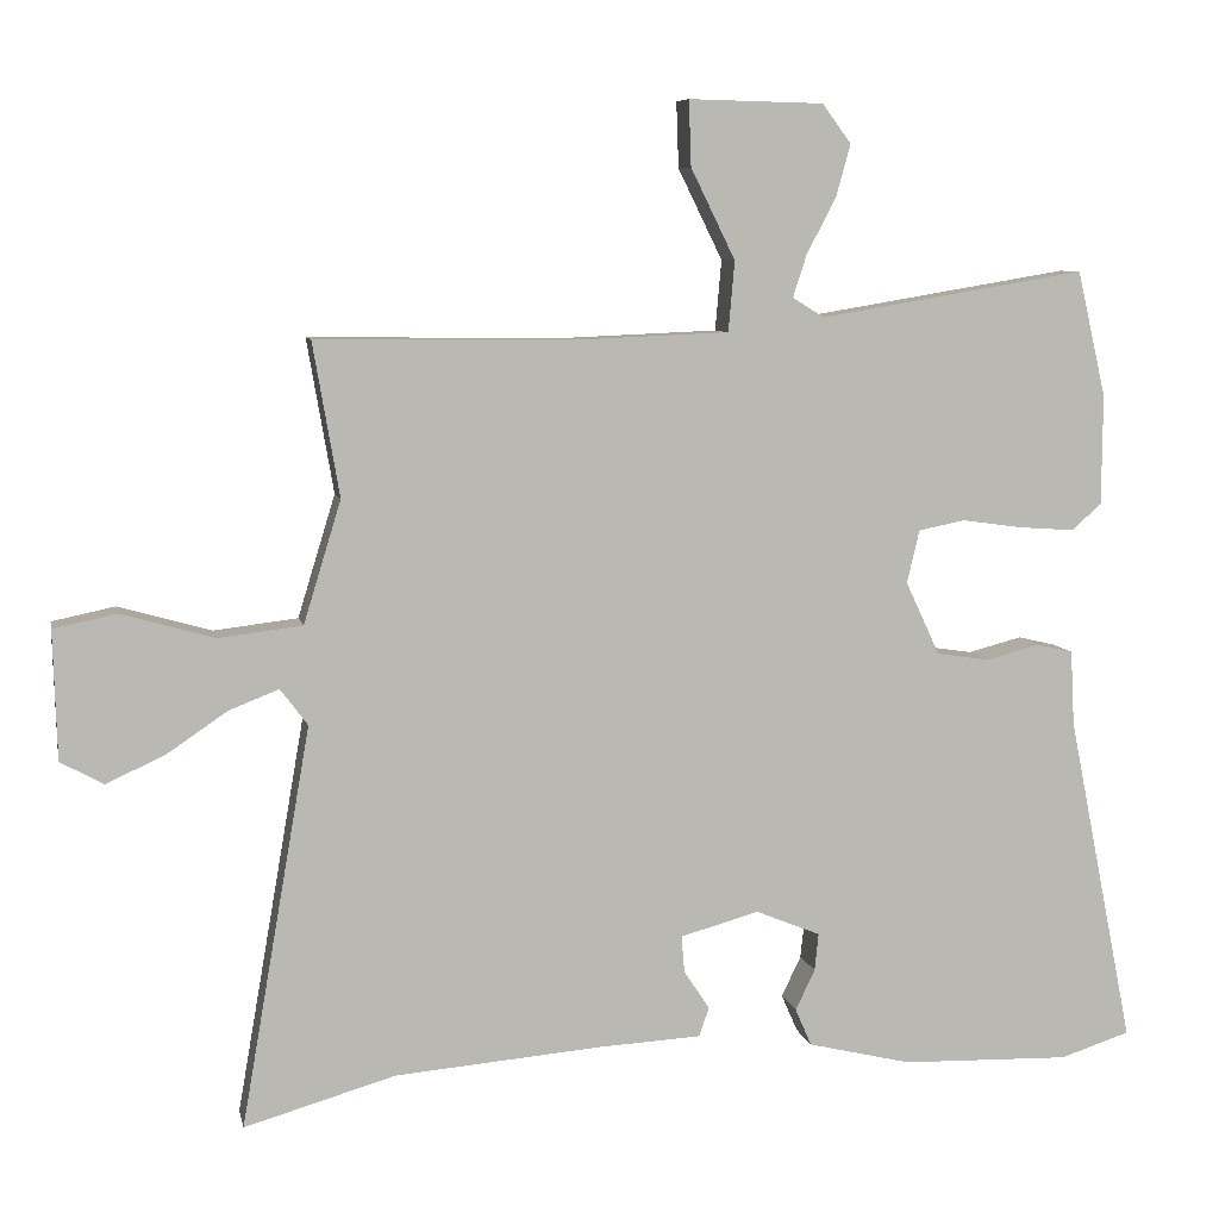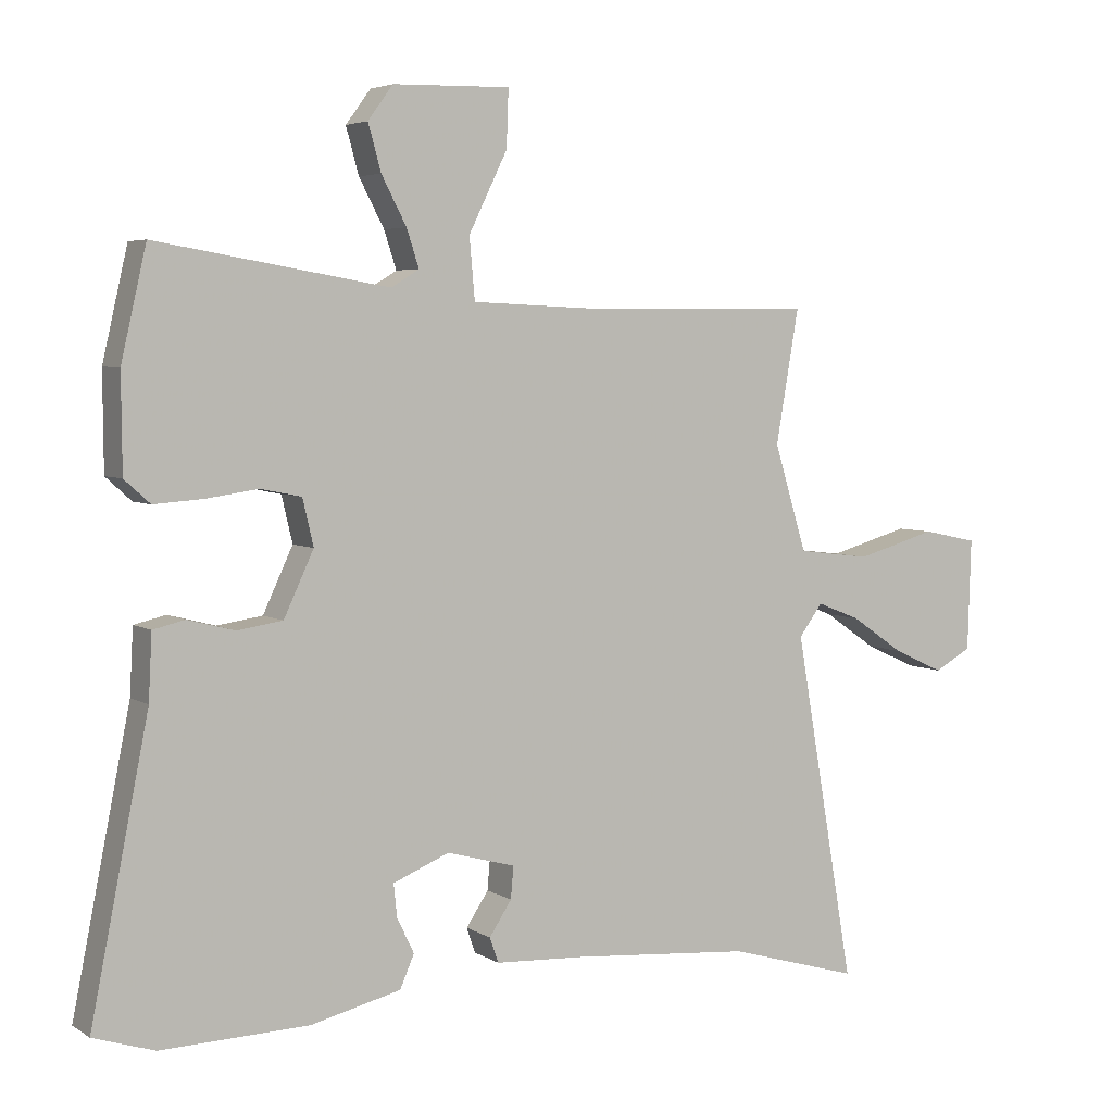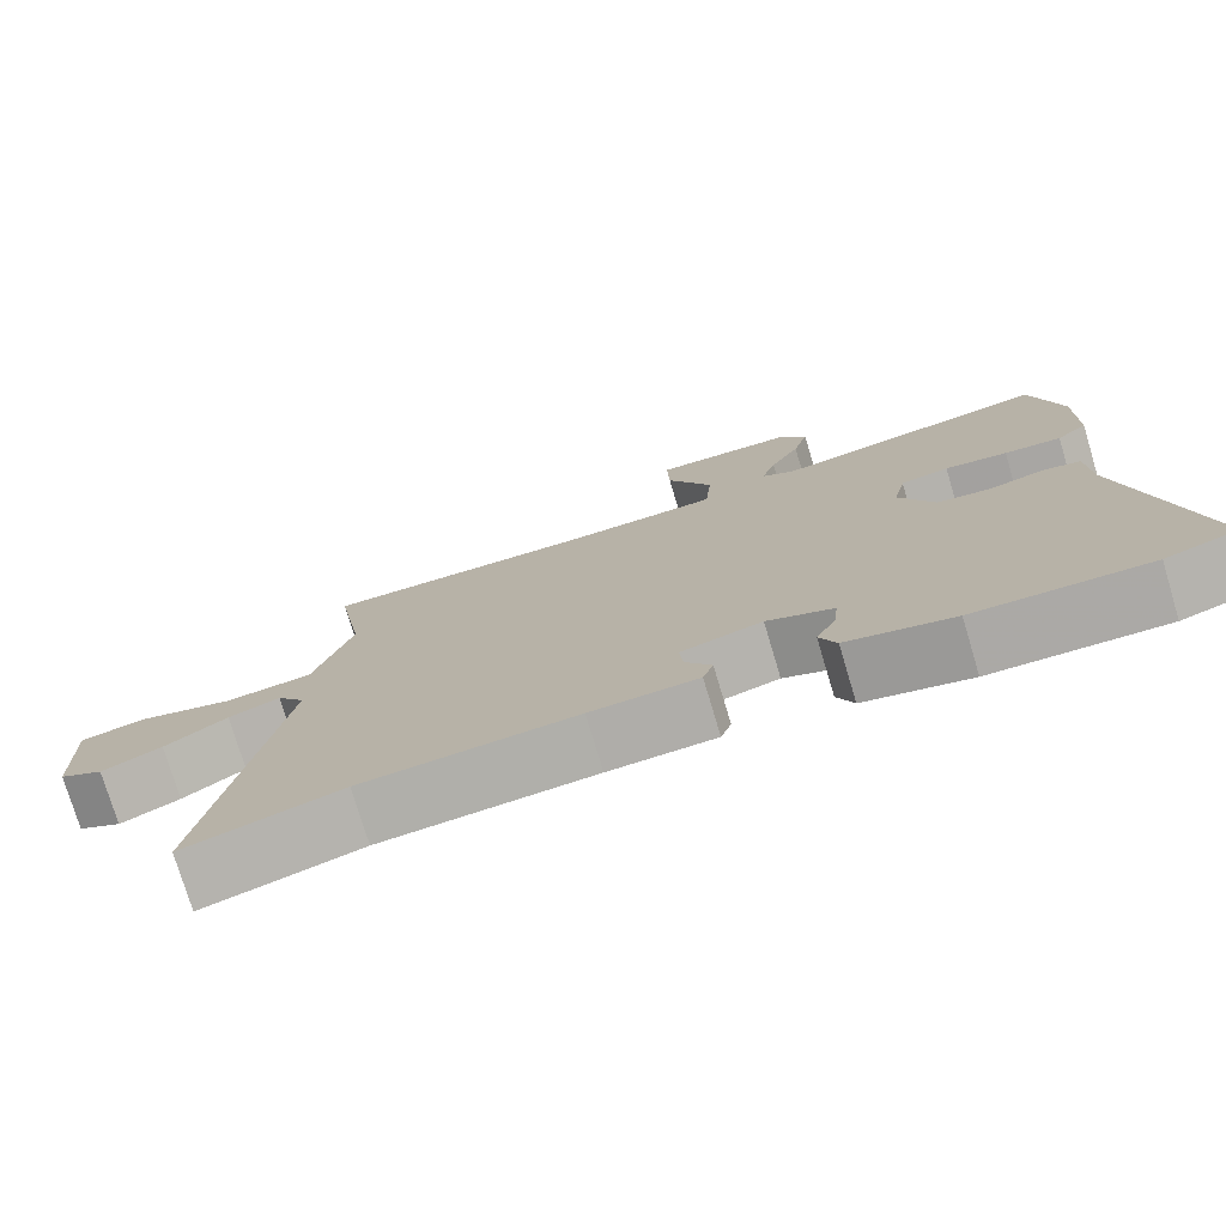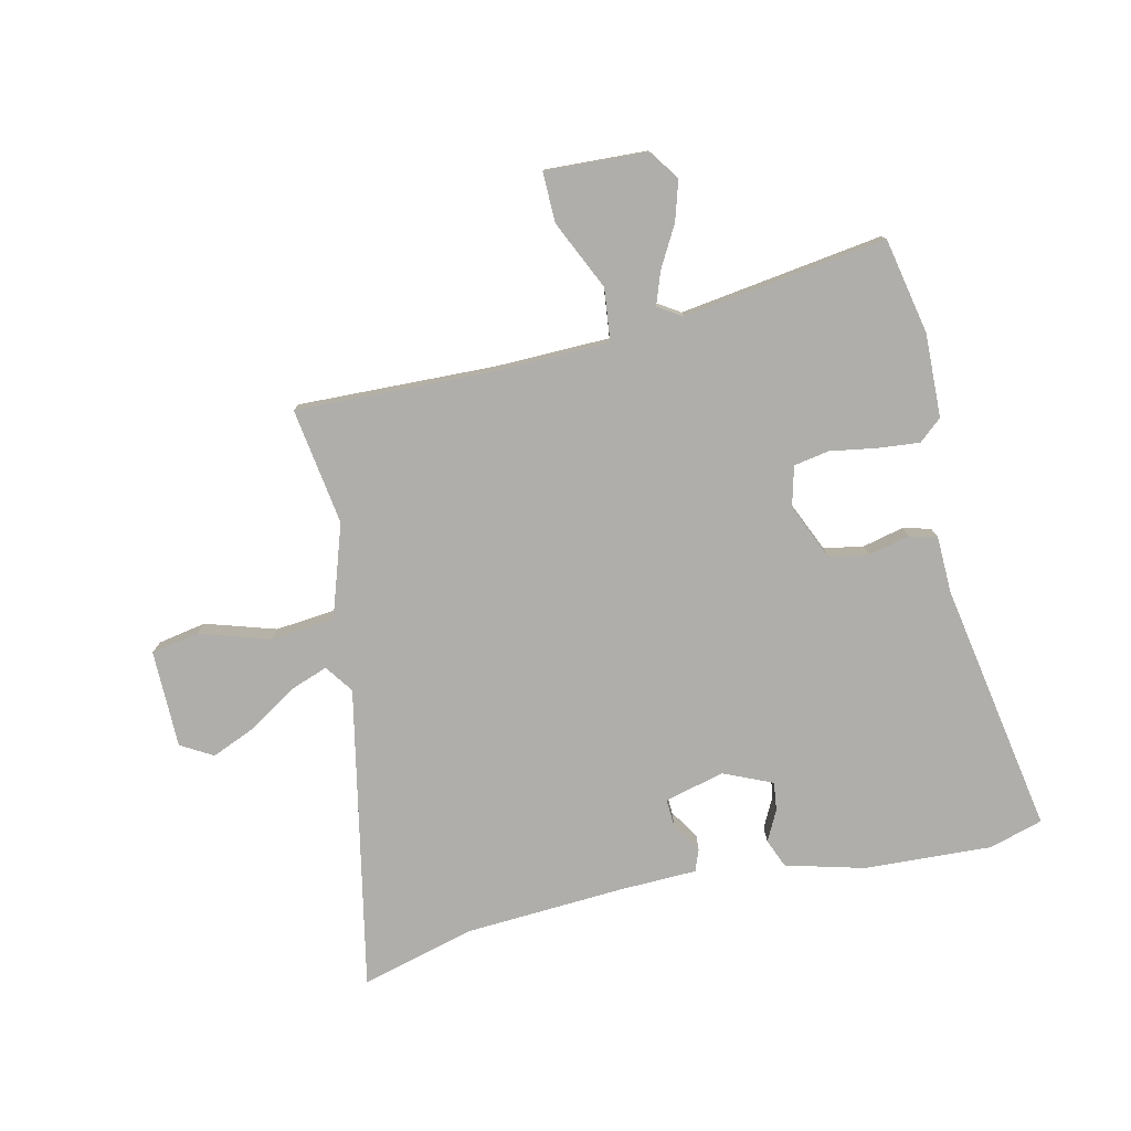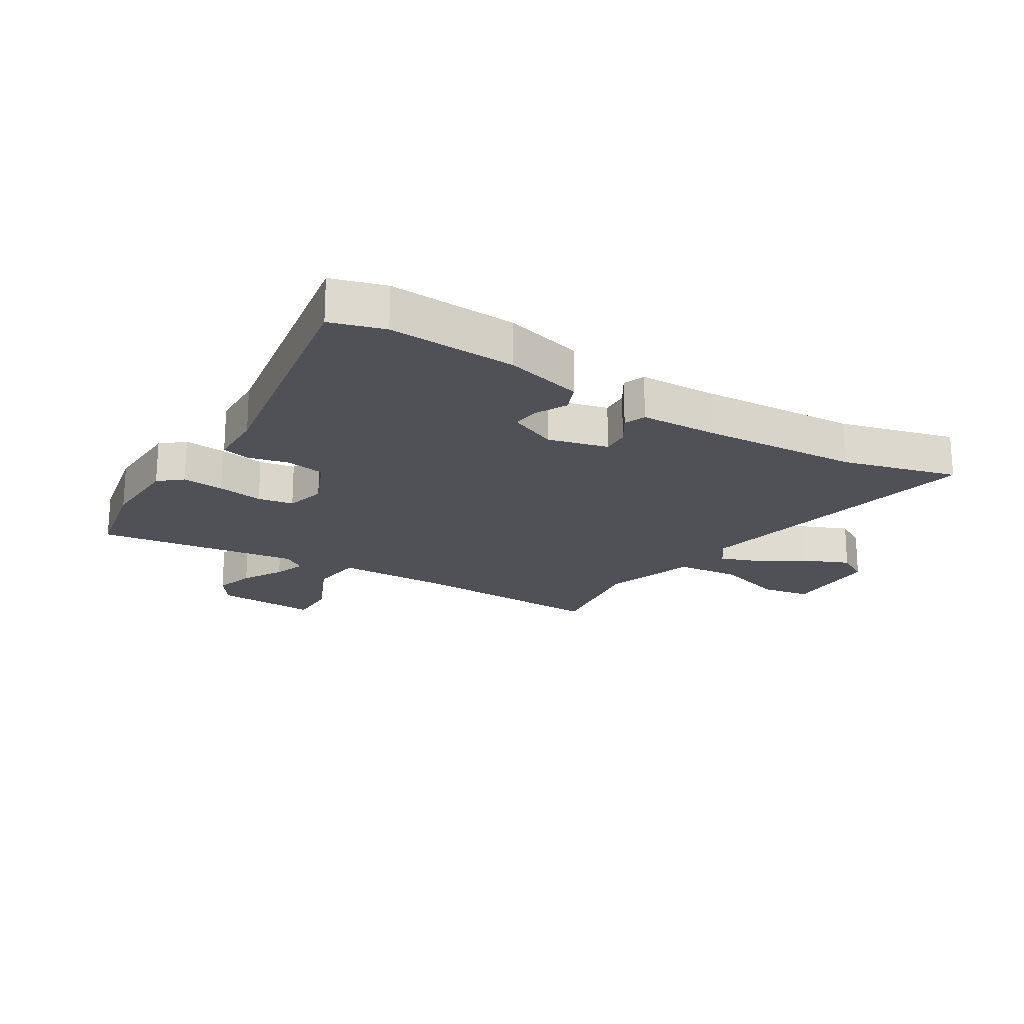
<metadata>
{"format":"obj","ext":"obj","renderer":"f3d","projection":"perspective","resolution":1024,"background":"white","views":[{"elev":7.5,"azim":-11.6,"up":"+Z"},{"elev":4.6,"azim":150.9,"up":"+Z"},{"elev":-76.2,"azim":16.7,"up":"+Z"},{"elev":-77.9,"azim":11.5,"up":"+Y"},{"elev":-20.3,"azim":146.9,"up":"+Y"}]}
</metadata>
<code>
v 0.58 0.07 -0.474
v 0.49 0.07 -0.503
v 0.273 0.07 -0.497
v 0.14 0.07 -0.465
v 0.119 0.07 -0.417
v 0.144 0.07 -0.365
v 0.149 0.07 -0.317
v 0.066 0.07 -0.283
v -0.035 0.07 -0.311
v -0.031 0.07 -0.358
v 0.002 0.07 -0.408
v -0.011 0.07 -0.445
v -0.144 0.07 -0.452
v -0.409 0.07 -0.474
v -0.603 0.07 -0.53
v -0.514 0.07 -0.017
v -0.549 0.07 0.03
v -0.613 0.07 0.005
v -0.691 0.07 -0.048
v -0.766 0.07 -0.082
v -0.821 0.07 -0.052
v -0.826 0.07 0.113
v -0.745 0.07 0.13
v -0.626 0.07 0.096
v -0.518 0.07 0.109
v -0.47 0.07 0.266
v -0.504 0.07 0.463
v -0.169 0.07 0.46
v 0.023 0.07 0.468
v 0.031 0.07 0.558
v -0.026 0.07 0.674
v -0.029 0.07 0.758
v 0.144 0.07 0.754
v 0.181 0.07 0.704
v 0.162 0.07 0.636
v 0.125 0.07 0.566
v 0.107 0.07 0.511
v 0.148 0.07 0.486
v 0.49 0.07 0.543
v 0.527 0.07 0.382
v 0.526 0.07 0.241
v 0.488 0.07 0.207
v 0.417 0.07 0.212
v 0.339 0.07 0.223
v 0.279 0.07 0.211
v 0.263 0.07 0.143
v 0.307 0.07 0.049
v 0.374 0.07 0.039
v 0.443 0.07 0.057
v 0.49 0.07 0.046
v 0.495 0.07 -0.05
v 0.58 0 -0.474
v 0.49 0 -0.503
v 0.273 0 -0.497
v 0.14 0 -0.465
v 0.119 0 -0.417
v 0.144 0 -0.365
v 0.149 0 -0.317
v 0.066 0 -0.283
v -0.035 0 -0.311
v -0.031 0 -0.358
v 0.002 0 -0.408
v -0.011 0 -0.445
v -0.144 0 -0.452
v -0.409 0 -0.474
v -0.603 0 -0.53
v -0.514 0 -0.017
v -0.549 0 0.03
v -0.613 0 0.005
v -0.691 0 -0.048
v -0.766 0 -0.082
v -0.821 0 -0.052
v -0.826 0 0.113
v -0.745 0 0.13
v -0.626 0 0.096
v -0.518 0 0.109
v -0.47 0 0.266
v -0.504 0 0.463
v -0.169 0 0.46
v 0.023 0 0.468
v 0.031 0 0.558
v -0.026 0 0.674
v -0.029 0 0.758
v 0.144 0 0.754
v 0.181 0 0.704
v 0.162 0 0.636
v 0.125 0 0.566
v 0.107 0 0.511
v 0.148 0 0.486
v 0.49 0 0.543
v 0.527 0 0.382
v 0.526 0 0.241
v 0.488 0 0.207
v 0.417 0 0.212
v 0.339 0 0.223
v 0.279 0 0.211
v 0.263 0 0.143
v 0.307 0 0.049
v 0.374 0 0.039
v 0.443 0 0.057
v 0.49 0 0.046
v 0.495 0 -0.05
f 48 49 50 51
f 2 3 4
f 1 2 4
f 51 1 4
f 48 51 4
f 47 48 4
f 46 47 4
f 42 43 44
f 41 42 44
f 40 41 44
f 39 40 44
f 38 39 44
f 37 38 44 45
f 34 35 36
f 33 34 36
f 32 33 36
f 31 32 36
f 30 31 36
f 29 30 36 37
f 26 27 28
f 25 26 28 29
f 22 23 24
f 21 22 24
f 20 21 24
f 19 20 24
f 18 19 24
f 17 18 24 25
f 37 45 46
f 29 37 46
f 25 29 46
f 17 25 46
f 16 17 46
f 10 11 12 13
f 9 10 13 14
f 4 5 6
f 4 6 7
f 46 4 7
f 15 16 46
f 14 15 46
f 9 14 46
f 8 9 46
f 7 8 46
f 102 101 100 99
f 55 54 53
f 55 53 52
f 55 52 102
f 55 102 99
f 55 99 98
f 55 98 97
f 95 94 93
f 95 93 92
f 95 92 91
f 95 91 90
f 95 90 89
f 96 95 89 88
f 87 86 85
f 87 85 84
f 87 84 83
f 87 83 82
f 87 82 81
f 88 87 81 80
f 79 78 77
f 80 79 77 76
f 75 74 73
f 75 73 72
f 75 72 71
f 75 71 70
f 75 70 69
f 76 75 69 68
f 97 96 88
f 97 88 80
f 97 80 76
f 97 76 68
f 97 68 67
f 64 63 62 61
f 65 64 61 60
f 57 56 55
f 58 57 55
f 58 55 97
f 97 67 66
f 97 66 65
f 97 65 60
f 97 60 59
f 97 59 58
f 1 52 53 2
f 2 53 54 3
f 3 54 55 4
f 4 55 56 5
f 5 56 57 6
f 6 57 58 7
f 7 58 59 8
f 8 59 60 9
f 9 60 61 10
f 10 61 62 11
f 11 62 63 12
f 12 63 64 13
f 13 64 65 14
f 14 65 66 15
f 15 66 67 16
f 16 67 68 17
f 17 68 69 18
f 18 69 70 19
f 19 70 71 20
f 20 71 72 21
f 21 72 73 22
f 22 73 74 23
f 23 74 75 24
f 24 75 76 25
f 25 76 77 26
f 26 77 78 27
f 27 78 79 28
f 28 79 80 29
f 29 80 81 30
f 30 81 82 31
f 31 82 83 32
f 32 83 84 33
f 33 84 85 34
f 34 85 86 35
f 35 86 87 36
f 36 87 88 37
f 37 88 89 38
f 38 89 90 39
f 39 90 91 40
f 40 91 92 41
f 41 92 93 42
f 42 93 94 43
f 43 94 95 44
f 44 95 96 45
f 45 96 97 46
f 46 97 98 47
f 47 98 99 48
f 48 99 100 49
f 49 100 101 50
f 50 101 102 51
f 51 102 52 1

</code>
